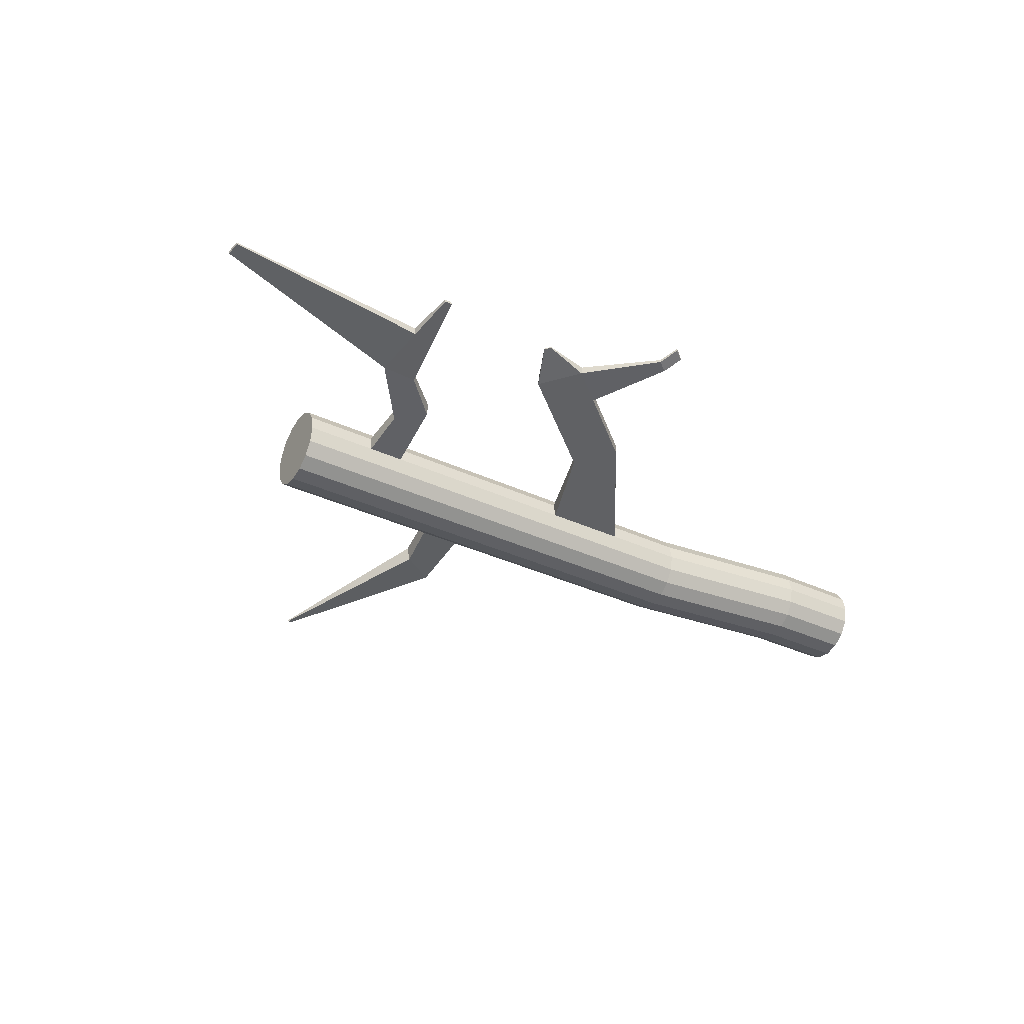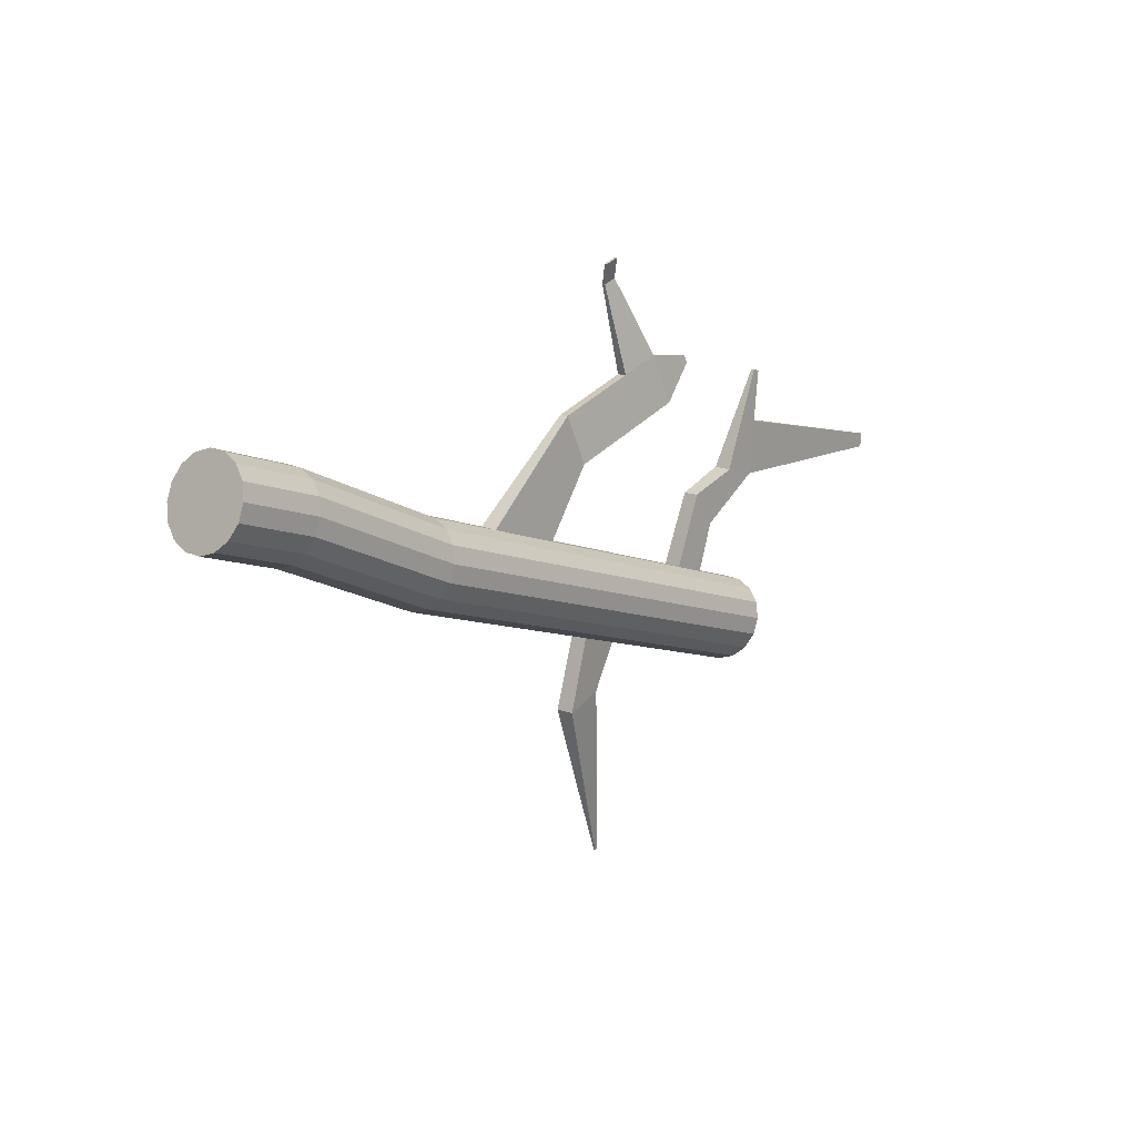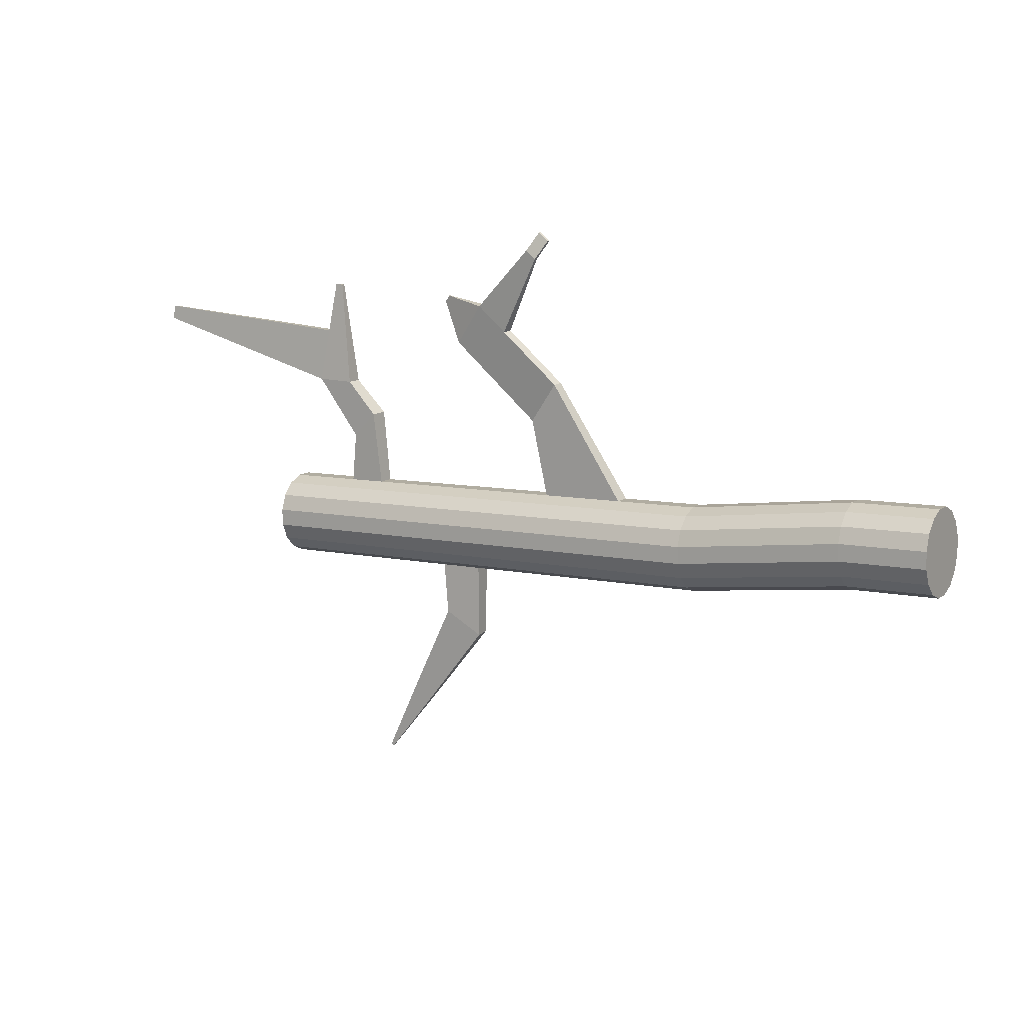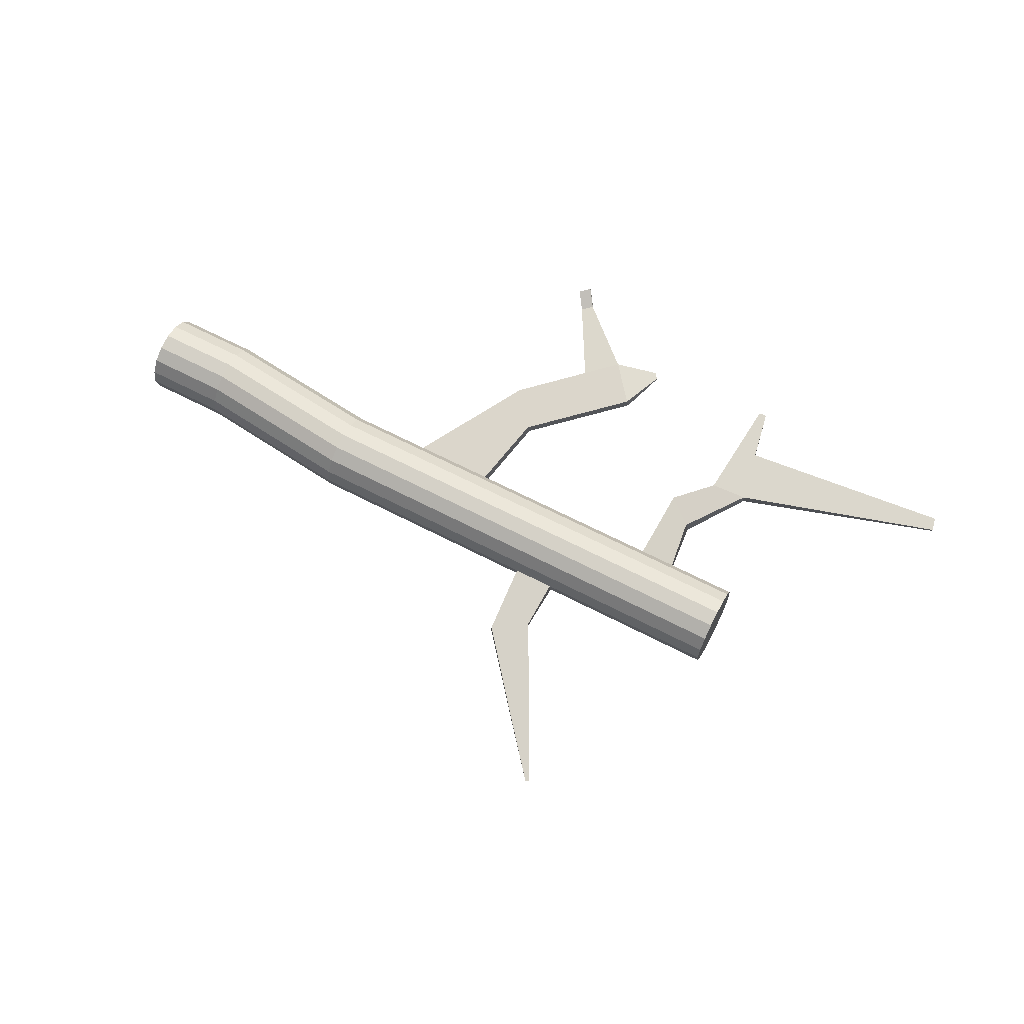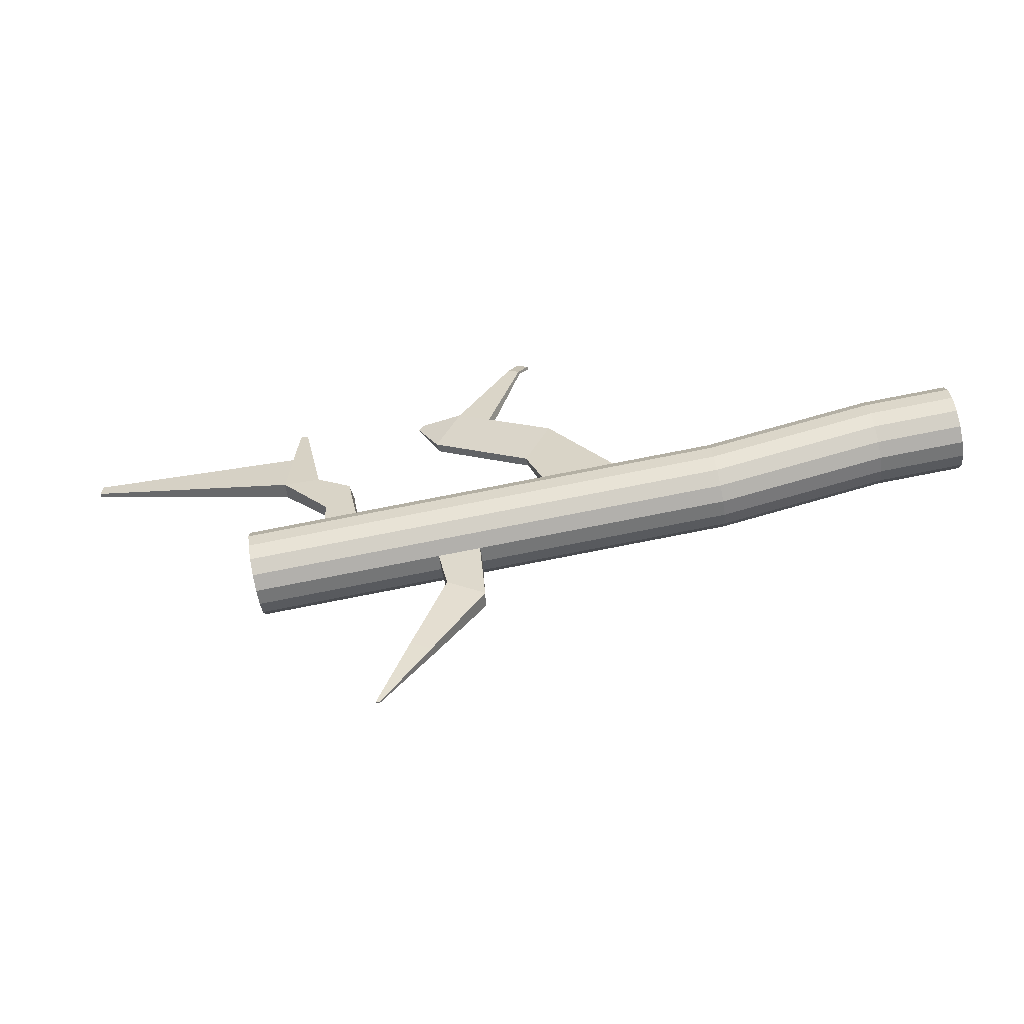
<metadata>
{"format":"obj","ext":"obj","renderer":"f3d","projection":"perspective","resolution":1024,"background":"white","views":[{"elev":-36.7,"azim":-39.0,"up":"+Y"},{"elev":2.1,"azim":127.5,"up":"+Z"},{"elev":24.3,"azim":30.3,"up":"+Z"},{"elev":65.3,"azim":-160.6,"up":"+Y"},{"elev":-44.0,"azim":7.2,"up":"+Z"}]}
</metadata>
<code>
o Branche1
v 7.209 0.9898 0.5242
v 7.083 0.9898 0.5063
v 7.205 0.9849 0.5482
v 7.08 0.9849 0.5303
v 7.202 0.9712 0.5685
v 7.077 0.9712 0.5506
v 7.2 0.9507 0.5821
v 7.075 0.9507 0.5642
v 7.2 0.9265 0.5869
v 7.074 0.9265 0.5689
v 7.2 0.9022 0.5821
v 7.075 0.9022 0.5642
v 7.202 0.8817 0.5685
v 7.077 0.8817 0.5506
v 7.205 0.868 0.5482
v 7.08 0.868 0.5303
v 7.209 0.8632 0.5242
v 7.083 0.8632 0.5063
v 7.212 0.868 0.5003
v 7.087 0.868 0.4823
v 7.215 0.8817 0.4799
v 7.09 0.8817 0.462
v 7.217 0.9022 0.4663
v 7.092 0.9022 0.4484
v 7.218 0.9265 0.4616
v 7.092 0.9265 0.4436
v 7.217 0.9507 0.4663
v 7.092 0.9507 0.4484
v 7.215 0.9712 0.4799
v 7.09 0.9712 0.462
v 7.212 0.9849 0.5003
v 7.087 0.9849 0.4823
v 7.083 0.9898 0.5063
v 7.08 0.9849 0.5303
v 7.077 0.9712 0.5506
v 7.075 0.9507 0.5642
v 7.074 0.9265 0.5689
v 7.075 0.9022 0.5642
v 7.077 0.8817 0.5506
v 7.08 0.868 0.5303
v 7.083 0.8632 0.5063
v 7.087 0.868 0.4823
v 7.09 0.8817 0.462
v 7.092 0.9022 0.4484
v 7.092 0.9265 0.4436
v 7.092 0.9507 0.4484
v 7.09 0.9712 0.462
v 7.087 0.9849 0.4823
v 7.083 0.9898 0.5063
v 7.08 0.9849 0.5303
v 7.077 0.9712 0.5506
v 7.075 0.9507 0.5642
v 7.074 0.9265 0.5689
v 7.075 0.9022 0.5642
v 7.077 0.8817 0.5506
v 7.08 0.868 0.5303
v 7.083 0.8632 0.5063
v 7.087 0.868 0.4823
v 7.09 0.8817 0.462
v 7.092 0.9022 0.4484
v 7.092 0.9265 0.4436
v 7.092 0.9507 0.4484
v 7.09 0.9712 0.462
v 7.087 0.9849 0.4823
v 6.841 0.9898 0.4437
v 6.837 0.9849 0.4677
v 6.834 0.9712 0.488
v 6.832 0.9507 0.5016
v 6.832 0.9265 0.5063
v 6.832 0.9022 0.5016
v 6.834 0.8817 0.488
v 6.837 0.868 0.4677
v 6.841 0.8632 0.4437
v 6.844 0.868 0.4197
v 6.847 0.8817 0.3994
v 6.849 0.9022 0.3858
v 6.85 0.9265 0.381
v 6.849 0.9507 0.3858
v 6.847 0.9712 0.3994
v 6.844 0.9849 0.4197
v 6.597 0.9898 0.4088
v 6.594 0.9849 0.4328
v 6.591 0.9712 0.4531
v 6.589 0.9507 0.4667
v 6.588 0.9265 0.4714
v 6.589 0.9022 0.4667
v 6.591 0.8817 0.4531
v 6.594 0.868 0.4328
v 6.597 0.8632 0.4088
v 6.6 0.868 0.3848
v 6.603 0.8817 0.3645
v 6.605 0.9022 0.3509
v 6.606 0.9265 0.3461
v 6.605 0.9507 0.3509
v 6.603 0.9712 0.3645
v 6.6 0.9849 0.3848
v 6.347 0.9898 0.373
v 6.344 0.9849 0.397
v 6.341 0.9712 0.4173
v 6.339 0.9507 0.4309
v 6.338 0.9265 0.4357
v 6.339 0.9022 0.4309
v 6.341 0.8817 0.4173
v 6.344 0.868 0.397
v 6.347 0.8632 0.373
v 6.351 0.868 0.349
v 6.354 0.8817 0.3287
v 6.356 0.9022 0.3151
v 6.356 0.9265 0.3104
v 6.356 0.9507 0.3151
v 6.354 0.9712 0.3287
v 6.351 0.9849 0.349
v 6.134 0.9898 0.3424
v 6.13 0.9849 0.3664
v 6.127 0.9712 0.3867
v 6.126 0.9507 0.4003
v 6.125 0.9265 0.4051
v 6.126 0.9022 0.4003
v 6.127 0.8817 0.3867
v 6.13 0.868 0.3664
v 6.134 0.8632 0.3424
v 6.137 0.868 0.3184
v 6.14 0.8817 0.2981
v 6.142 0.9022 0.2845
v 6.143 0.9265 0.2797
v 6.142 0.9507 0.2845
v 6.14 0.9712 0.2981
v 6.137 0.9849 0.3184
v 6.715 0.868 0.4502
v 6.719 0.8632 0.4262
v 6.719 0.9898 0.4262
v 6.715 0.9849 0.4502
v 6.722 0.9849 0.4022
v 6.722 0.868 0.4022
v 6.712 0.9712 0.4705
v 6.725 0.8817 0.3819
v 6.71 0.9507 0.4841
v 6.727 0.9022 0.3683
v 6.71 0.9265 0.4889
v 6.728 0.9265 0.3636
v 6.71 0.9022 0.4841
v 6.727 0.9507 0.3683
v 6.712 0.8817 0.4705
v 6.725 0.9712 0.3819
v 6.588 0.9265 0.4714
v 6.589 0.9507 0.4667
v 6.71 0.9507 0.4841
v 6.71 0.9265 0.4889
v 6.544 0.9587 0.5734
v 6.547 0.9735 0.572
v 6.584 0.9735 0.6371
v 6.582 0.9587 0.6386
v 6.359 1.011 0.7174
v 6.359 1.014 0.7172
v 6.365 1.014 0.7272
v 6.364 1.011 0.7275
v 6.483 0.9967 0.6956
v 6.481 0.9819 0.6971
v 6.445 0.9967 0.6305
v 6.443 0.9819 0.632
v 6.432 1.008 0.7249
v 6.395 1.008 0.6598
v 6.43 0.9936 0.7264
v 6.392 0.9936 0.6612
v 6.512 0.9946 0.8272
v 6.529 0.9907 0.8175
v 6.53 0.9957 0.817
v 6.513 0.9995 0.8267
v 6.525 1.009 0.8532
v 6.542 1.005 0.8434
v 6.543 1.01 0.8429
v 6.526 1.013 0.8527
v 6.481 0.9265 0.3282
v 6.48 0.9507 0.333
v 6.464 0.9022 0.4488
v 6.466 0.8817 0.4352
v 6.479 0.9712 0.3466
v 6.469 0.868 0.4149
v 6.476 0.9849 0.3669
v 6.472 0.8632 0.3909
v 6.472 0.9898 0.3909
v 6.469 0.9849 0.4149
v 6.476 0.868 0.3669
v 6.466 0.9712 0.4352
v 6.479 0.8817 0.3466
v 6.464 0.9507 0.4488
v 6.48 0.9022 0.333
v 6.463 0.9265 0.4536
v 6.356 0.9265 0.3104
v 6.356 0.9022 0.3151
v 6.481 0.9265 0.3282
v 6.48 0.9022 0.333
v 6.419 0.9265 0.3193
v 6.401 0.9022 0.4399
v 6.41 0.9898 0.382
v 6.418 0.9507 0.3241
v 6.403 0.8817 0.4263
v 6.416 0.9712 0.3376
v 6.406 0.868 0.4059
v 6.413 0.9849 0.358
v 6.41 0.8632 0.382
v 6.406 0.9849 0.4059
v 6.413 0.868 0.358
v 6.403 0.9712 0.4263
v 6.416 0.8817 0.3376
v 6.401 0.9507 0.4399
v 6.418 0.9022 0.3241
v 6.401 0.9265 0.4446
v 6.419 0.9265 0.3193
v 6.418 0.9022 0.3241
v 6.435 0.8844 0.2535
v 6.492 0.8844 0.2261
v 6.49 0.9087 0.2217
v 6.433 0.9087 0.2492
v 6.389 0.8631 0.1241
v 6.419 0.8631 0.1094
v 6.418 0.8761 0.1071
v 6.388 0.8761 0.1218
v 6.347 0.8442 0.006266
v 6.352 0.8442 0.004042
v 6.352 0.8461 0.00369
v 6.347 0.8461 0.005915
v 6.247 0.8817 0.3134
v 6.249 0.9022 0.2998
v 6.232 0.9507 0.4156
v 6.232 0.9265 0.4204
v 6.25 0.9265 0.295
v 6.232 0.9022 0.4156
v 6.249 0.9507 0.2998
v 6.234 0.8817 0.402
v 6.247 0.9712 0.3134
v 6.237 0.868 0.3817
v 6.244 0.9849 0.3337
v 6.241 0.8632 0.3577
v 6.241 0.9898 0.3577
v 6.237 0.9849 0.3817
v 6.244 0.868 0.3337
v 6.234 0.9712 0.402
v 6.303 0.9022 0.3076
v 6.286 0.9265 0.4282
v 6.304 0.9265 0.3029
v 6.287 0.9022 0.4234
v 6.303 0.9507 0.3076
v 6.289 0.8817 0.4098
v 6.301 0.9712 0.3212
v 6.292 0.868 0.3895
v 6.299 0.9849 0.3415
v 6.295 0.8632 0.3655
v 6.292 0.9849 0.3895
v 6.299 0.868 0.3415
v 6.289 0.9712 0.4098
v 6.301 0.8817 0.3212
v 6.287 0.9507 0.4234
v 6.295 0.9898 0.3655
v 6.266 0.9684 0.5294
v 6.231 0.9684 0.4872
v 6.227 0.9441 0.4903
v 6.262 0.9441 0.5325
v 6.207 0.9858 0.5664
v 6.152 0.9858 0.5612
v 6.152 0.9616 0.566
v 6.206 0.9616 0.5712
v 6.171 1.006 0.7154
v 6.16 1.006 0.7143
v 6.159 1.001 0.7153
v 6.171 1.001 0.7164
v 6.188 0.9818 0.6458
v 6.156 0.9818 0.6427
v 6.156 0.9962 0.6399
v 6.188 0.9962 0.6429
v 5.834 0.9913 0.6063
v 5.833 0.9851 0.6075
v 5.834 0.9903 0.6274
v 5.835 0.994 0.6267
f 1 2 4 3
f 3 4 6 5
f 5 6 8 7
f 7 8 10 9
f 9 10 12 11
f 11 12 14 13
f 13 14 16 15
f 15 16 18 17
f 17 18 20 19
f 19 20 22 21
f 21 22 24 23
f 23 24 26 25
f 25 26 28 27
f 27 28 30 29
f 10 8 36 37
f 29 30 32 31
f 31 32 2 1
f 1 3 5 7 9 11 13 15 17 19 21 23 25 27 29 31
f 34 33 49 50
f 20 18 41 42
f 30 28 46 47
f 6 4 34 35
f 16 14 39 40
f 26 24 44 45
f 12 10 37 38
f 22 20 42 43
f 32 30 47 48
f 8 6 35 36
f 18 16 40 41
f 4 2 33 34
f 28 26 45 46
f 14 12 38 39
f 24 22 43 44
f 2 32 48 33
f 52 51 67 68
f 33 48 64 49
f 42 41 57 58
f 35 34 50 51
f 43 42 58 59
f 36 35 51 52
f 44 43 59 60
f 37 36 52 53
f 45 44 60 61
f 38 37 53 54
f 46 45 61 62
f 39 38 54 55
f 47 46 62 63
f 40 39 55 56
f 48 47 63 64
f 41 40 56 57
f 130 129 88 89
f 60 59 75 76
f 53 52 68 69
f 61 60 76 77
f 54 53 69 70
f 62 61 77 78
f 55 54 70 71
f 63 62 78 79
f 56 55 71 72
f 64 63 79 80
f 57 56 72 73
f 50 49 65 66
f 49 64 80 65
f 58 57 73 74
f 51 50 66 67
f 59 58 74 75
f 196 193 109 110
f 132 131 81 82
f 131 133 96 81
f 134 130 89 90
f 135 132 82 83
f 136 134 90 91
f 137 135 83 84
f 138 136 91 92
f 139 137 147 148
f 140 138 92 93
f 141 139 85 86
f 142 140 93 94
f 143 141 86 87
f 144 142 94 95
f 129 143 87 88
f 133 144 95 96
f 224 223 123 124
f 197 194 102 103
f 198 196 110 111
f 199 197 103 104
f 200 198 111 112
f 201 199 104 105
f 202 195 97 98
f 195 200 112 97
f 203 201 105 106
f 204 202 98 99
f 205 203 106 107
f 206 204 99 100
f 207 205 107 108
f 208 206 100 101
f 193 173 191 209
f 194 208 101 102
f 114 113 128 127 126 125 124 123 122 121 120 119 118 117 116 115
f 226 225 116 117
f 227 224 124 125
f 228 226 117 118
f 229 227 125 126
f 230 228 118 119
f 231 229 126 127
f 232 230 119 120
f 233 231 127 128
f 234 232 120 121
f 236 235 113 114
f 235 233 128 113
f 237 234 121 122
f 238 236 114 115
f 223 237 122 123
f 225 238 115 116
f 80 79 144 133
f 72 71 143 129
f 79 78 142 144
f 71 70 141 143
f 78 77 140 142
f 70 69 139 141
f 77 76 138 140
f 69 68 137 139
f 76 75 136 138
f 68 67 135 137
f 75 74 134 136
f 67 66 132 135
f 74 73 130 134
f 65 80 133 131
f 66 65 131 132
f 73 72 129 130
f 145 148 152 149
f 85 139 148 145
f 137 84 146 147
f 84 85 145 146
f 163 161 155 156
f 146 145 149 150
f 148 147 151 152
f 147 146 150 151
f 156 155 154 153
f 161 162 154 155
f 164 163 156 153
f 162 164 153 154
f 150 149 160 159
f 149 152 158 160
f 151 150 159 157
f 152 151 157 158
f 159 160 164 162
f 160 158 163 164
f 157 159 162 161
f 158 157 167 166
f 167 168 172 171
f 163 158 166 165
f 157 161 168 167
f 161 163 165 168
f 170 171 172 169
f 165 166 170 169
f 168 165 169 172
f 166 167 171 170
f 86 85 188 175
f 93 92 187 173
f 85 84 186 188
f 92 91 185 187
f 84 83 184 186
f 91 90 183 185
f 83 82 182 184
f 90 89 180 183
f 81 96 179 181
f 82 81 181 182
f 89 88 178 180
f 96 95 177 179
f 88 87 176 178
f 95 94 174 177
f 87 86 175 176
f 94 93 173 174
f 209 210 190 189
f 207 108 190 210
f 173 187 192 191
f 108 109 189 190
f 187 207 210 192
f 192 210 211 212
f 175 188 208 194
f 109 193 209 189
f 188 186 206 208
f 187 185 205 207
f 186 184 204 206
f 185 183 203 205
f 184 182 202 204
f 183 180 201 203
f 181 179 200 195
f 182 181 195 202
f 180 178 199 201
f 179 177 198 200
f 178 176 197 199
f 177 174 196 198
f 176 175 194 197
f 174 173 193 196
f 214 213 217 218
f 209 191 213 214
f 210 209 214 211
f 191 192 212 213
f 218 217 221 222
f 212 211 215 216
f 211 214 218 215
f 213 212 216 217
f 221 220 219 222
f 216 215 219 220
f 215 218 222 219
f 217 216 220 221
f 253 251 238 225
f 252 250 237 223
f 251 249 236 238
f 250 248 234 237
f 254 247 233 235
f 249 254 235 236
f 248 246 232 234
f 247 245 231 233
f 246 244 230 232
f 245 243 229 231
f 244 242 228 230
f 243 241 227 229
f 242 240 226 228
f 241 239 224 227
f 225 226 257 256
f 239 252 223 224
f 108 107 252 239
f 101 100 253 240
f 109 108 239 241
f 102 101 240 242
f 110 109 241 243
f 103 102 242 244
f 111 110 243 245
f 104 103 244 246
f 112 111 245 247
f 105 104 246 248
f 98 97 254 249
f 97 112 247 254
f 106 105 248 250
f 99 98 249 251
f 107 106 250 252
f 100 99 251 253
f 257 258 262 261
f 253 225 256 255
f 226 240 258 257
f 240 253 255 258
f 268 267 266 265
f 255 256 260 259
f 258 255 259 262
f 256 257 261 260
f 266 263 264 265
f 270 269 264 263
f 267 270 263 266
f 269 268 265 264
f 261 268 273 272
f 262 259 270 267
f 259 260 269 270
f 261 262 267 268
f 271 272 273 274
f 268 269 274 273
f 269 260 271 274
f 260 261 272 271

</code>
